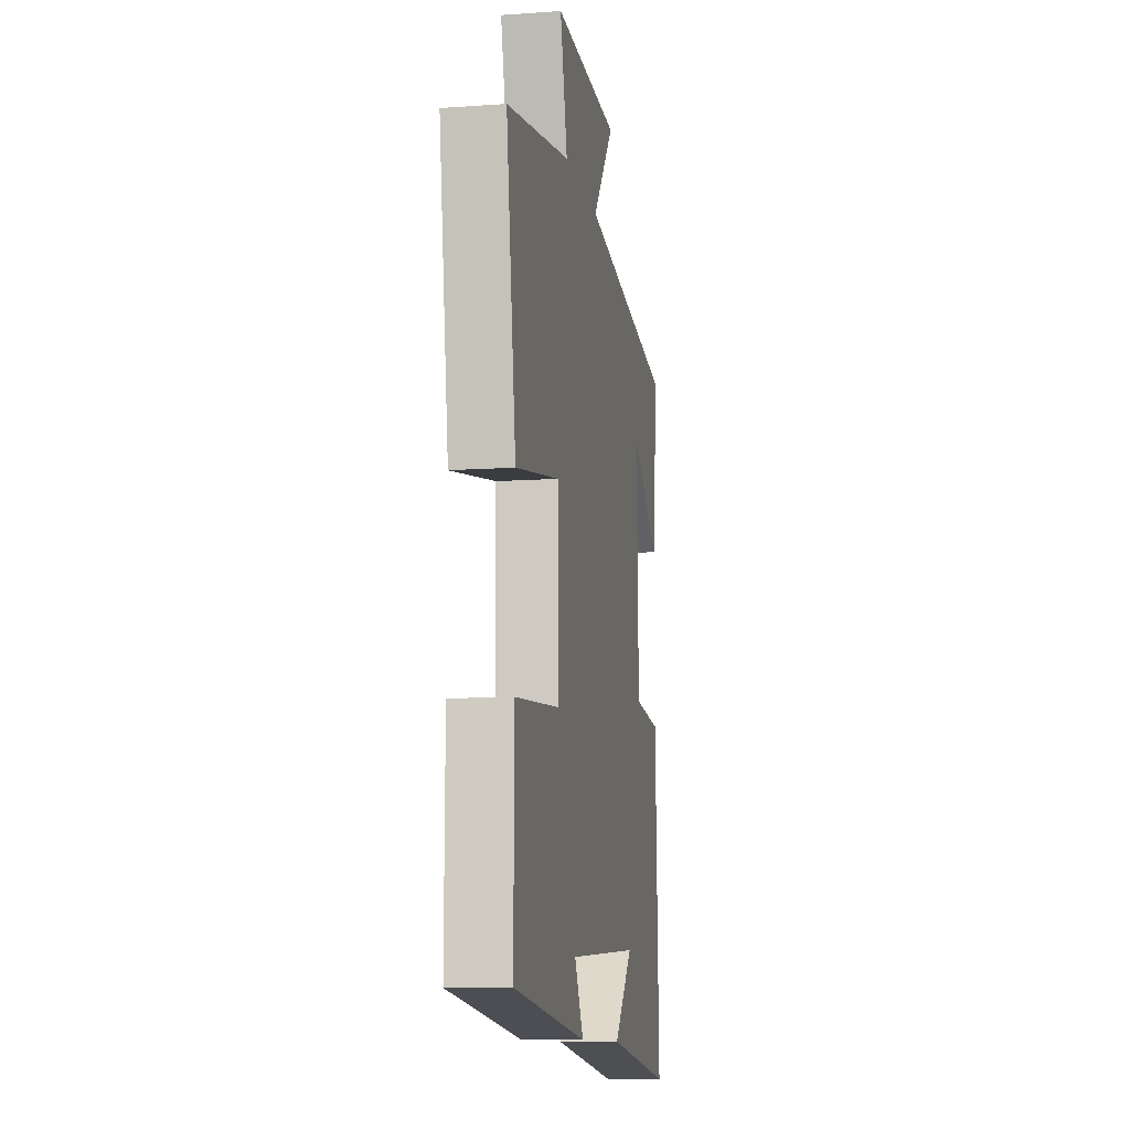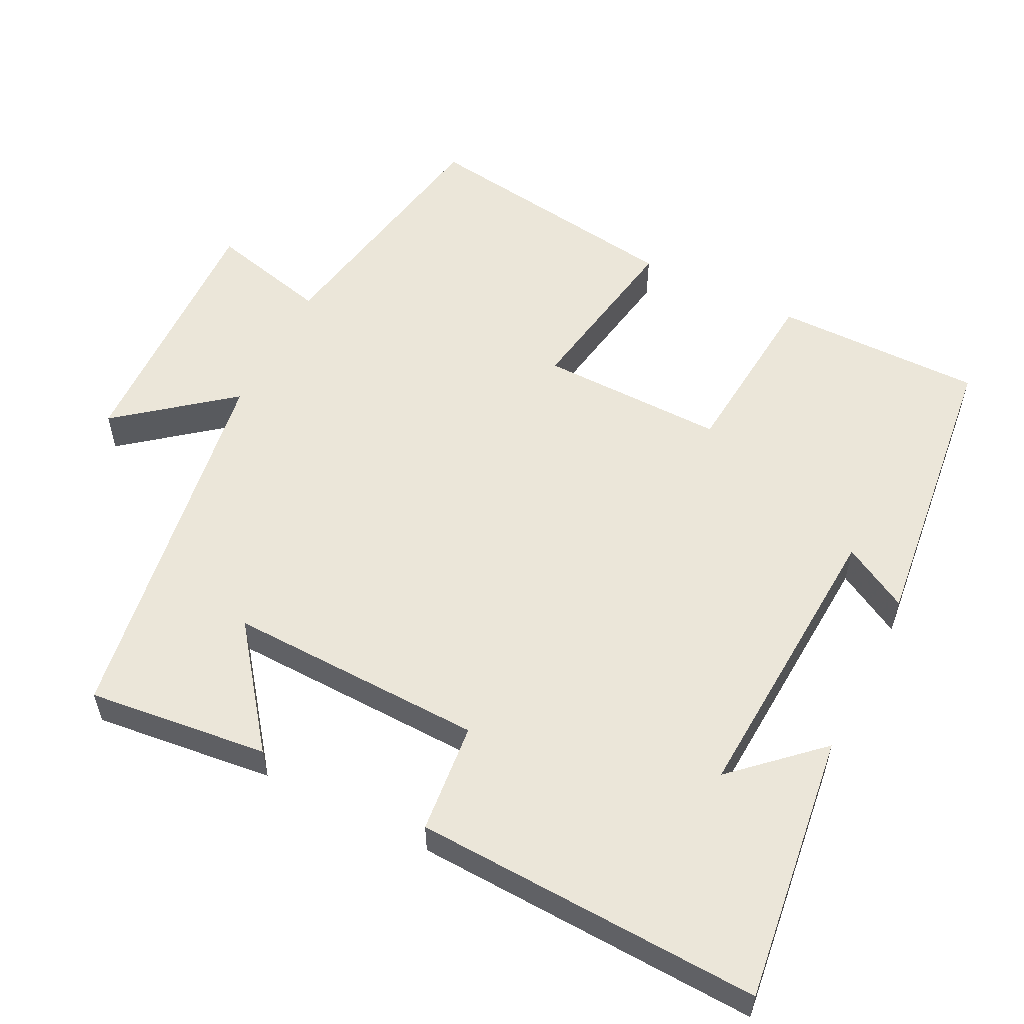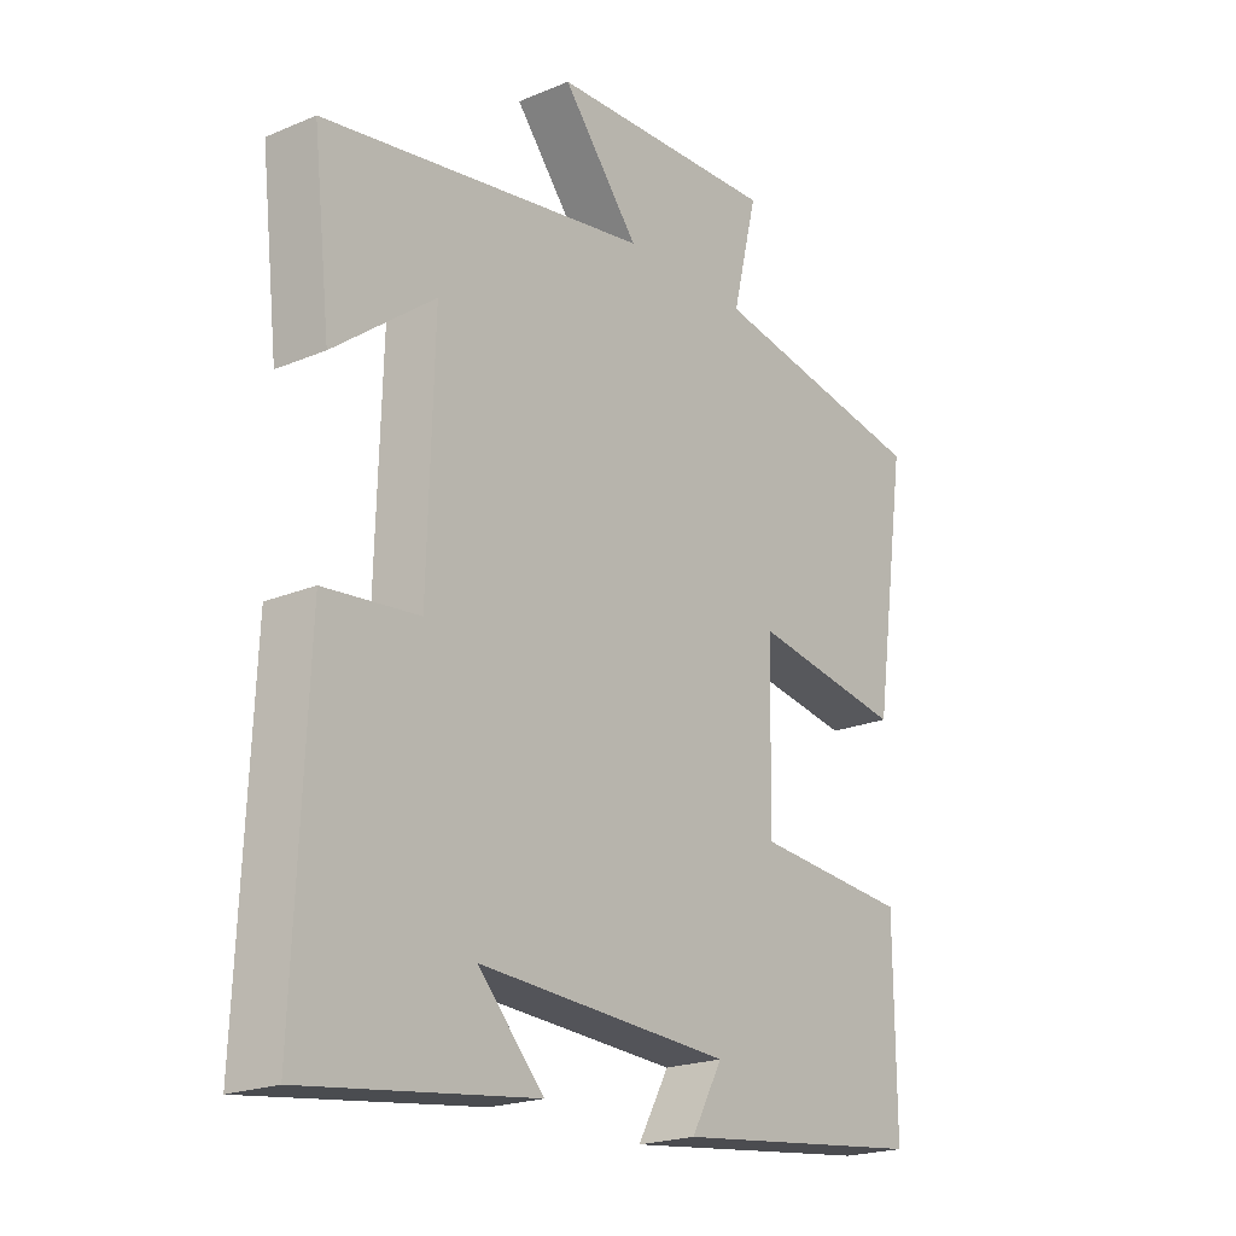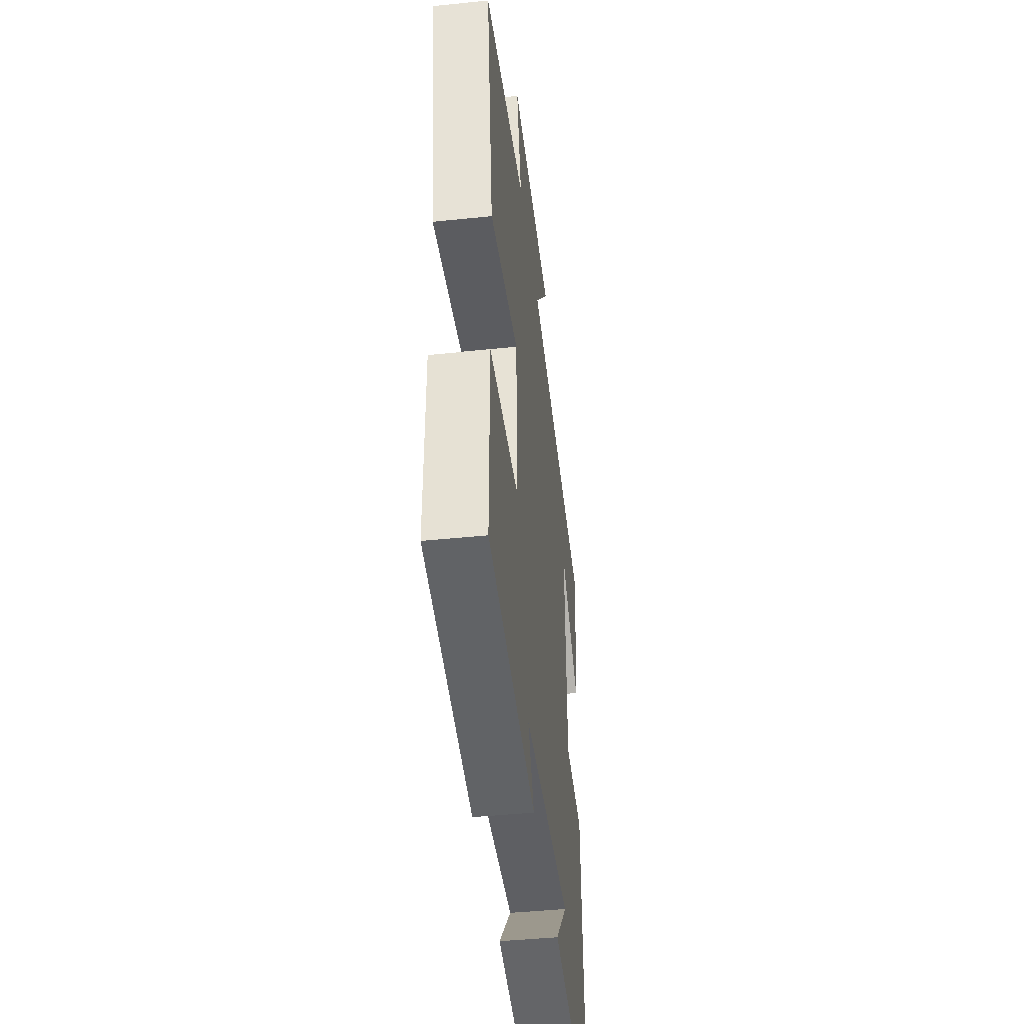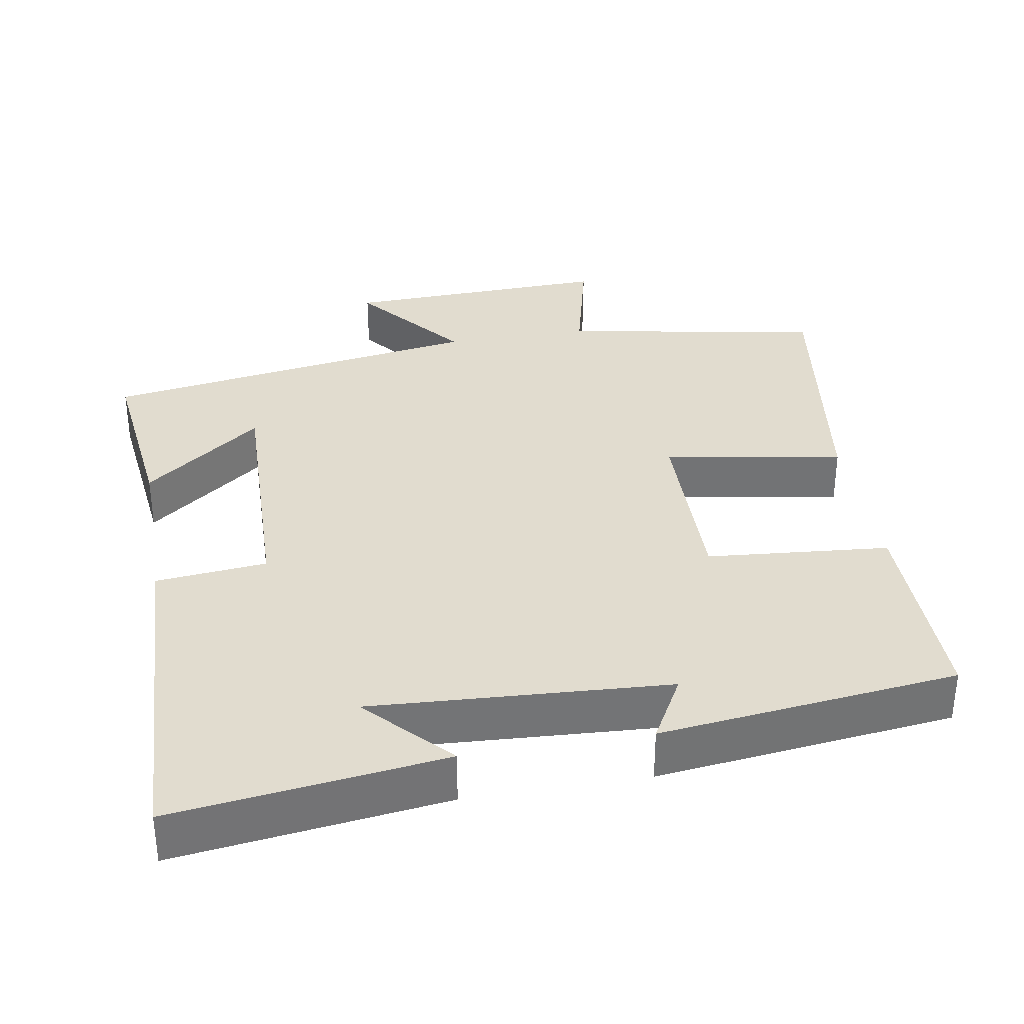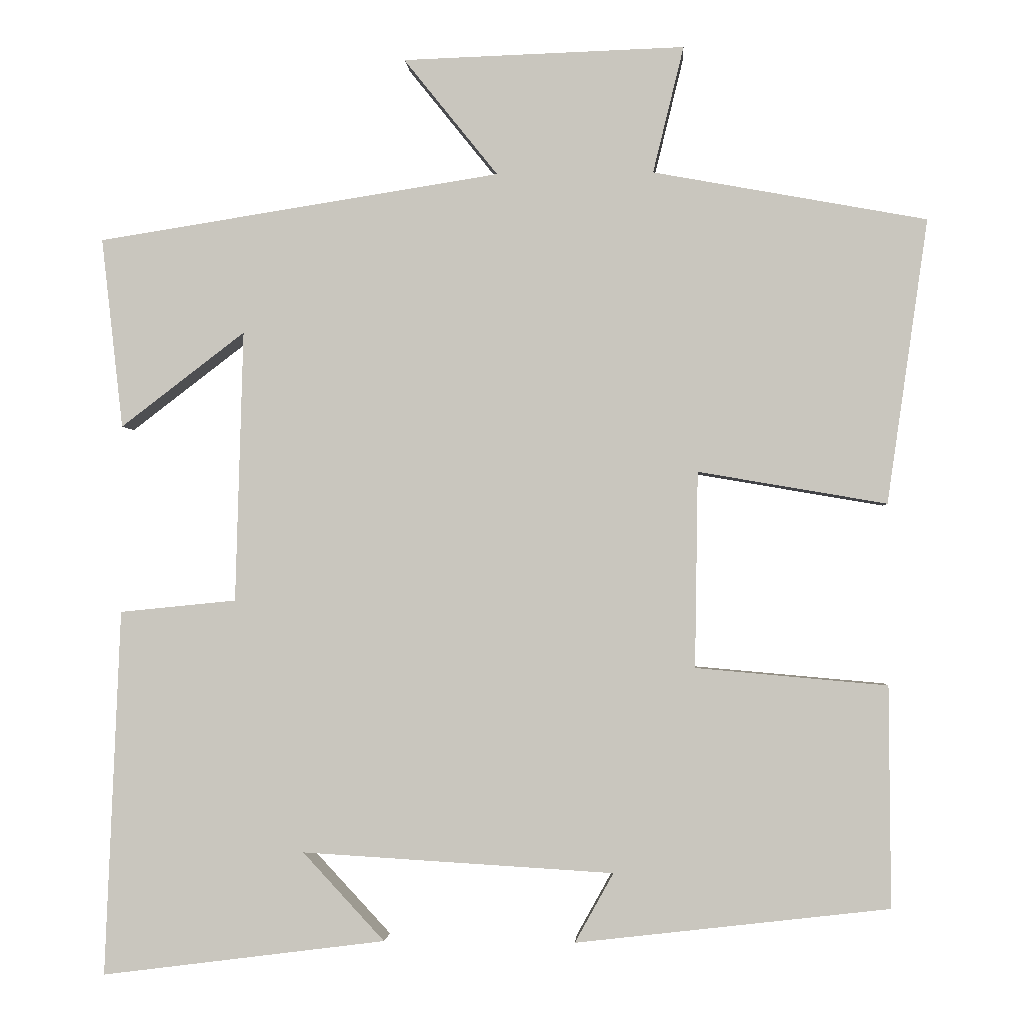
<metadata>
{"format":"obj","ext":"obj","renderer":"f3d","projection":"perspective","resolution":1024,"background":"white","views":[{"elev":-10.7,"azim":-80.0,"up":"+Z"},{"elev":56.0,"azim":116.7,"up":"+Y"},{"elev":-20.9,"azim":127.1,"up":"+Z"},{"elev":-44.3,"azim":-83.1,"up":"+Z"},{"elev":34.3,"azim":170.2,"up":"+Y"},{"elev":-1.9,"azim":-176.4,"up":"+Z"}]}
</metadata>
<code>
v 0.528 0.07 0.418
v 0.5 0.07 0.171
v 0.339 0.07 0.294
v 0.349 0.07 -0.058
v 0.5 0.07 -0.073
v 0.52 0.07 -0.547
v 0.152 0.07 -0.5
v 0.258 0.07 -0.386
v -0.146 0.07 -0.41
v -0.096 0.07 -0.5
v -0.502 0.07 -0.453
v -0.5 0.07 -0.167
v -0.252 0.07 -0.145
v -0.256 0.07 0.109
v -0.5 0.07 0.067
v -0.553 0.07 0.435
v -0.199 0.07 0.5
v -0.239 0.07 0.664
v 0.127 0.07 0.652
v 0.005 0.07 0.5
v 0.528 0 0.418
v 0.5 0 0.171
v 0.339 0 0.294
v 0.349 0 -0.058
v 0.5 0 -0.073
v 0.52 0 -0.547
v 0.152 0 -0.5
v 0.258 0 -0.386
v -0.146 0 -0.41
v -0.096 0 -0.5
v -0.502 0 -0.453
v -0.5 0 -0.167
v -0.252 0 -0.145
v -0.256 0 0.109
v -0.5 0 0.067
v -0.553 0 0.435
v -0.199 0 0.5
v -0.239 0 0.664
v 0.127 0 0.652
v 0.005 0 0.5
f 17 18 19 20
f 17 20 1
f 16 17 1
f 15 16 1
f 14 15 1
f 11 12 13
f 9 10 11
f 9 11 13
f 8 9 13 14
f 6 7 8
f 4 5 6 8
f 3 4 8 14
f 1 2 3
f 1 3 14
f 40 39 38 37
f 21 40 37
f 21 37 36
f 21 36 35
f 21 35 34
f 33 32 31
f 31 30 29
f 33 31 29
f 34 33 29 28
f 28 27 26
f 28 26 25 24
f 34 28 24 23
f 23 22 21
f 34 23 21
f 1 21 22 2
f 2 22 23 3
f 3 23 24 4
f 4 24 25 5
f 5 25 26 6
f 6 26 27 7
f 7 27 28 8
f 8 28 29 9
f 9 29 30 10
f 10 30 31 11
f 11 31 32 12
f 12 32 33 13
f 13 33 34 14
f 14 34 35 15
f 15 35 36 16
f 16 36 37 17
f 17 37 38 18
f 18 38 39 19
f 19 39 40 20
f 20 40 21 1

</code>
